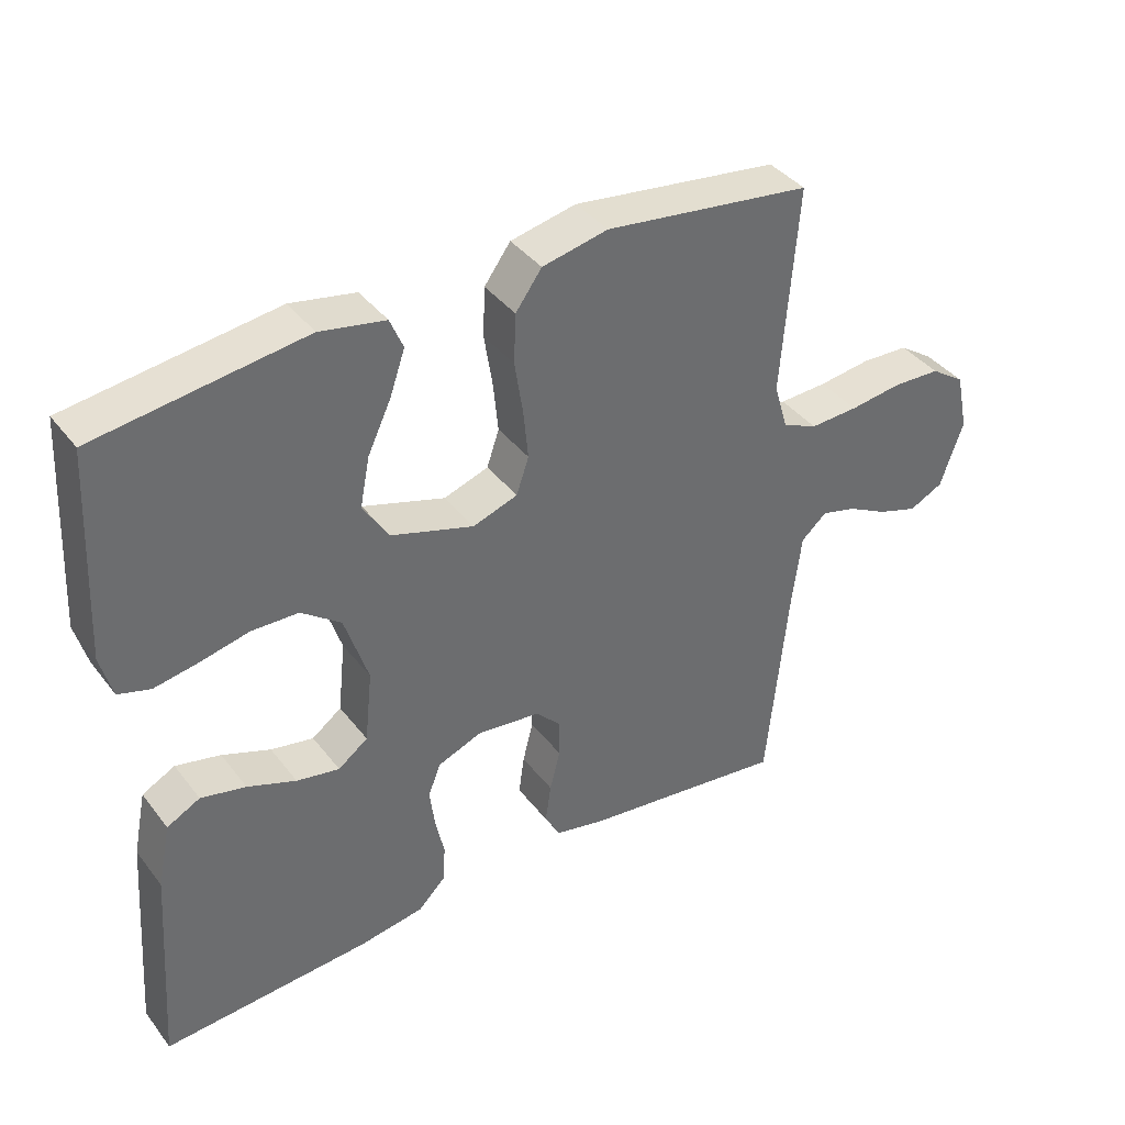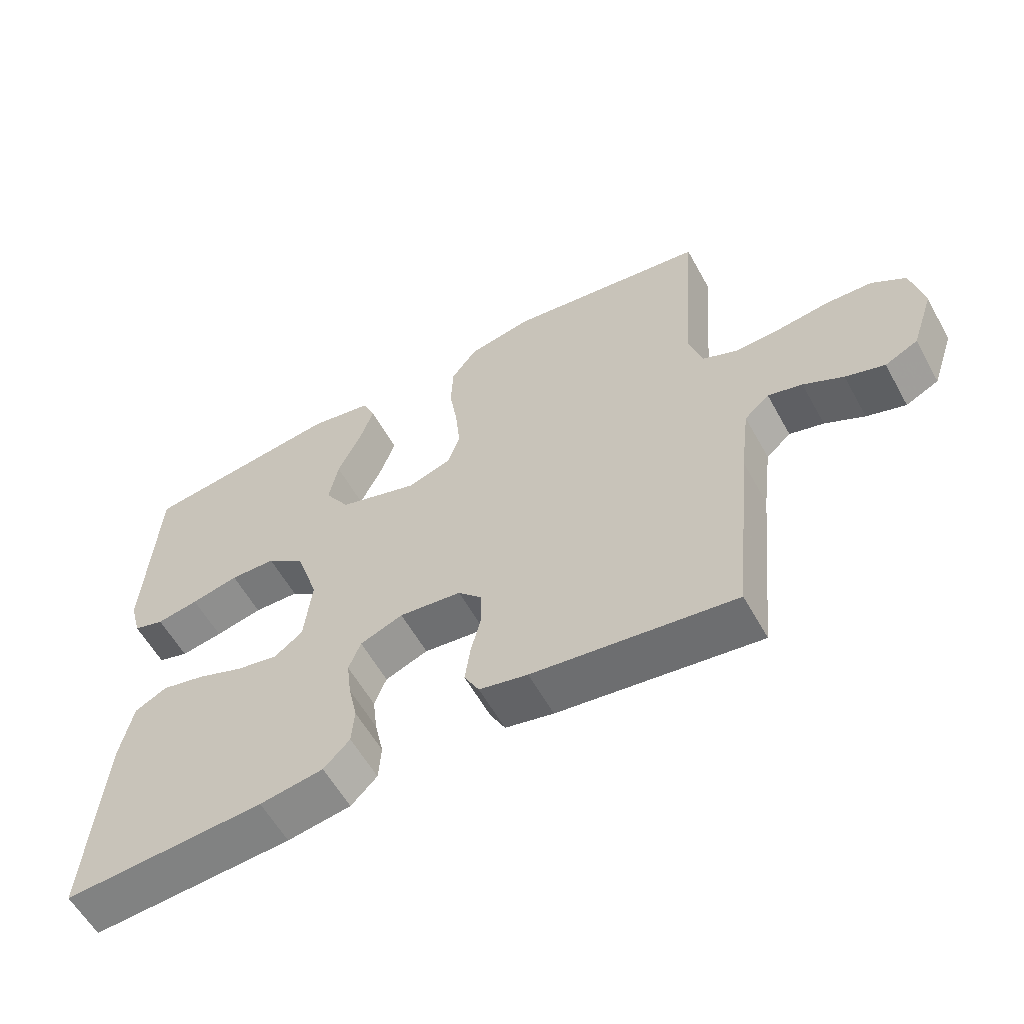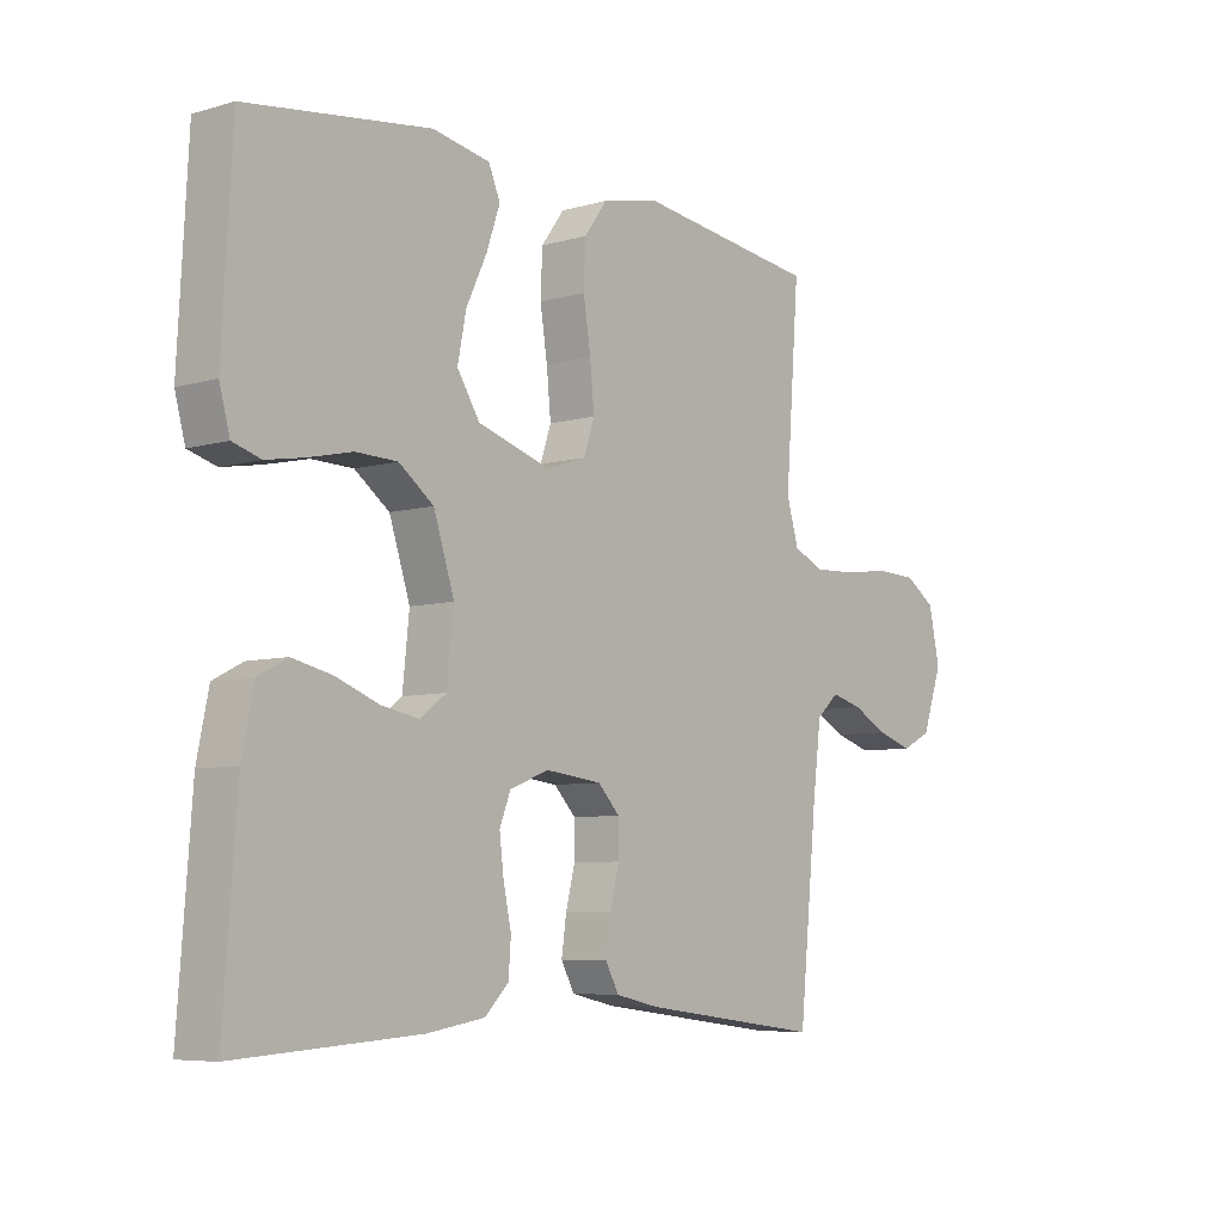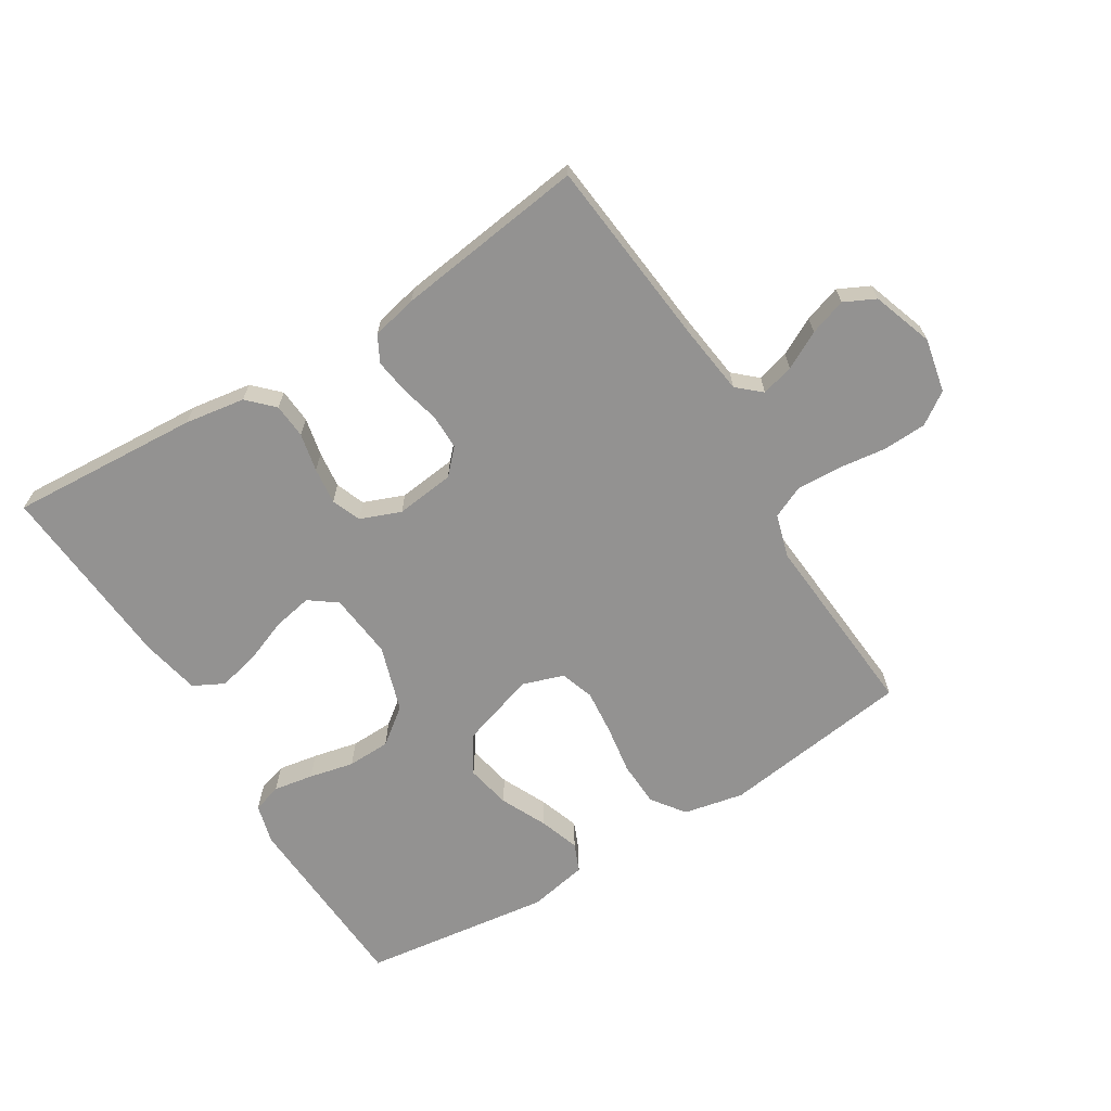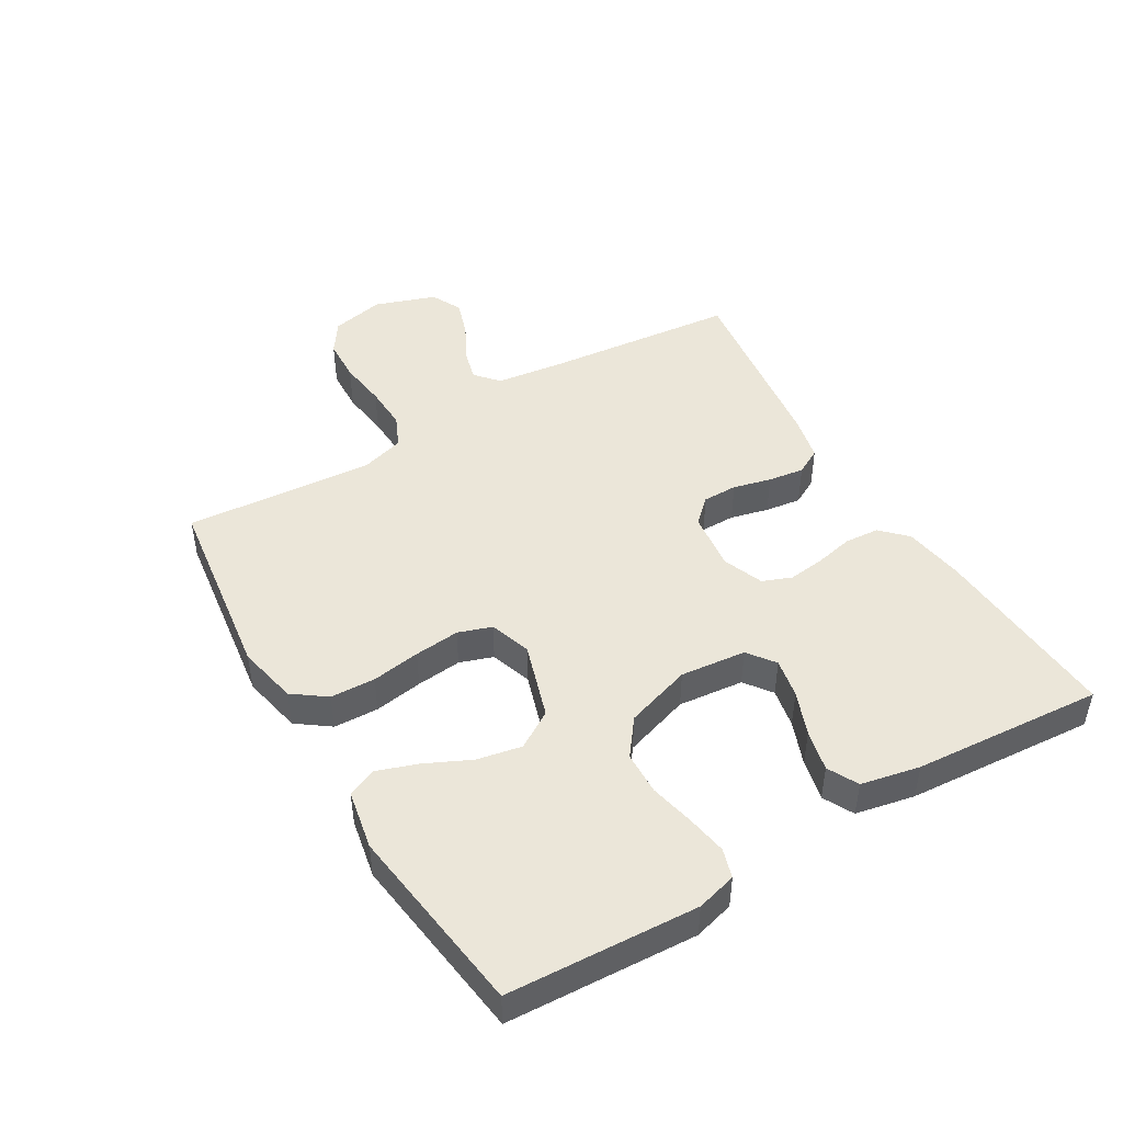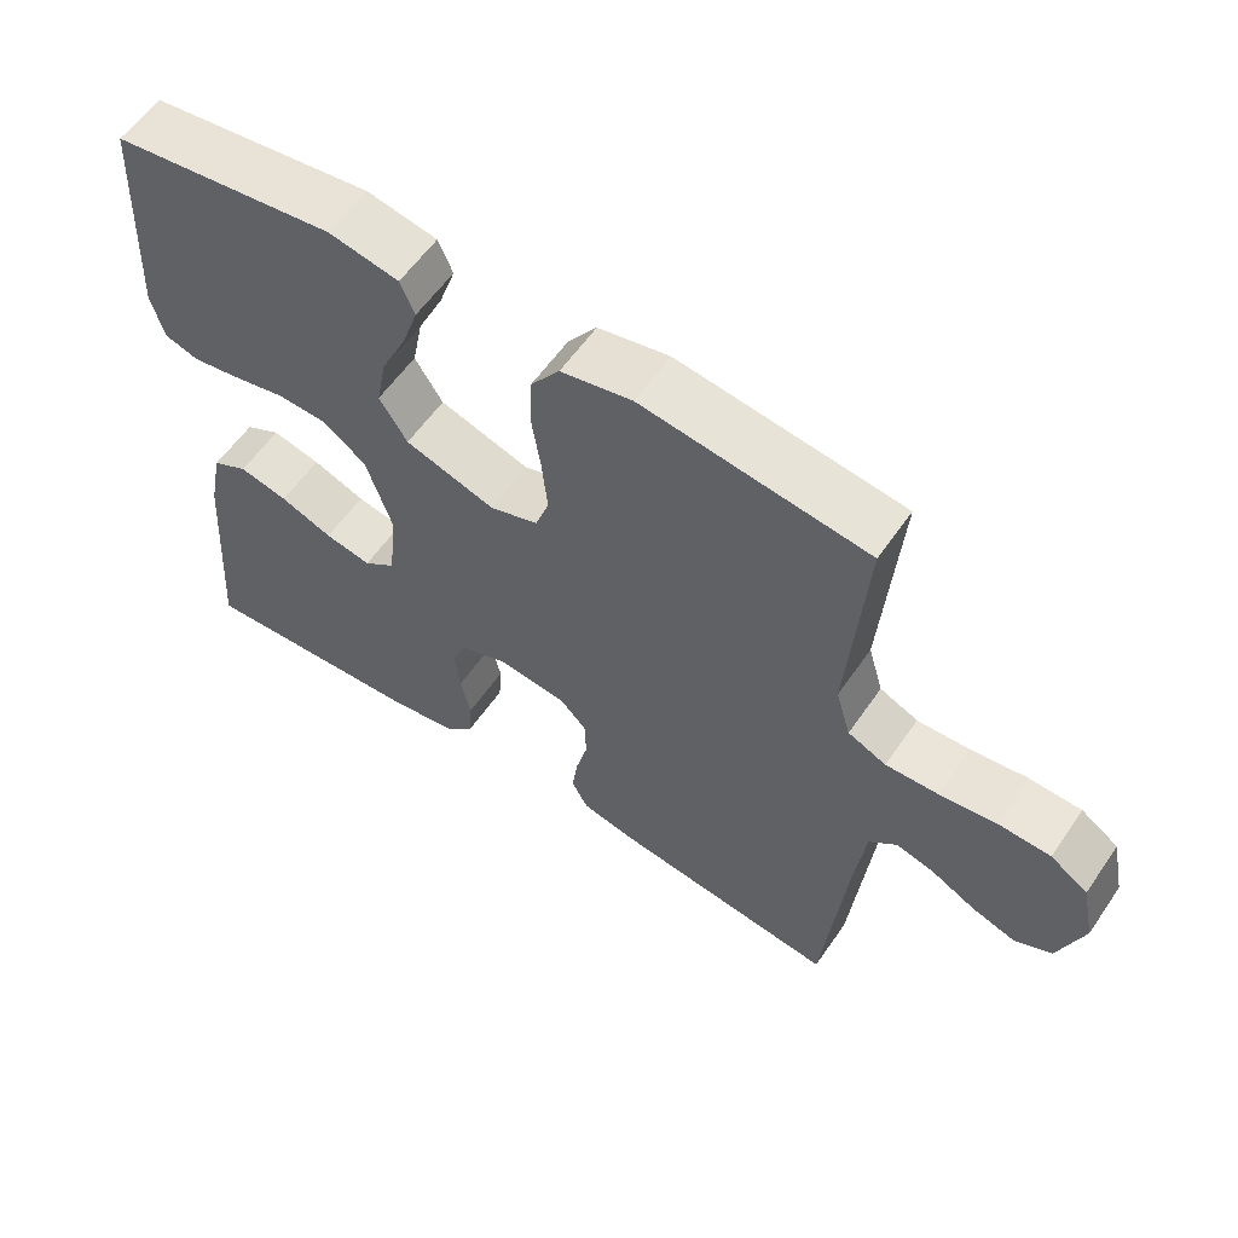
<metadata>
{"format":"obj","ext":"obj","renderer":"f3d","projection":"perspective","resolution":1024,"background":"white","views":[{"elev":39.1,"azim":146.5,"up":"+Z"},{"elev":-58.6,"azim":-151.1,"up":"+Z"},{"elev":-6.7,"azim":130.1,"up":"+Z"},{"elev":-66.5,"azim":-148.3,"up":"+Y"},{"elev":46.8,"azim":59.4,"up":"+Y"},{"elev":58.5,"azim":-145.7,"up":"+Z"}]}
</metadata>
<code>
v -0.5 0.07 -0.5
v -0.53 0.07 -0.2
v -0.544 0.07 -0.089
v -0.581 0.07 -0.056
v -0.632 0.07 -0.07
v -0.691 0.07 -0.101
v -0.749 0.07 -0.12
v -0.798 0.07 -0.096
v -0.831 0.07 0
v -0.813 0.07 0.085
v -0.763 0.07 0.119
v -0.694 0.07 0.122
v -0.618 0.07 0.112
v -0.548 0.07 0.109
v -0.497 0.07 0.132
v -0.477 0.07 0.2
v -0.5 0.07 0.5
v -0.2 0.07 0.54
v -0.105 0.07 0.52
v -0.067 0.07 0.468
v -0.064 0.07 0.397
v -0.076 0.07 0.32
v -0.083 0.07 0.248
v -0.065 0.07 0.195
v 0 0.07 0.173
v 0.12 0.07 0.211
v 0.157 0.07 0.27
v 0.143 0.07 0.341
v 0.109 0.07 0.413
v 0.087 0.07 0.477
v 0.106 0.07 0.522
v 0.2 0.07 0.54
v 0.5 0.07 0.5
v 0.516 0.07 0.2
v 0.499 0.07 0.137
v 0.453 0.07 0.123
v 0.39 0.07 0.134
v 0.319 0.07 0.15
v 0.251 0.07 0.148
v 0.194 0.07 0.105
v 0.16 0.07 0
v 0.171 0.07 -0.104
v 0.214 0.07 -0.136
v 0.276 0.07 -0.124
v 0.346 0.07 -0.097
v 0.411 0.07 -0.082
v 0.459 0.07 -0.107
v 0.478 0.07 -0.2
v 0.5 0.07 -0.5
v 0.2 0.07 -0.481
v 0.105 0.07 -0.466
v 0.066 0.07 -0.427
v 0.062 0.07 -0.372
v 0.075 0.07 -0.312
v 0.082 0.07 -0.254
v 0.064 0.07 -0.208
v 0 0.07 -0.183
v -0.093 0.07 -0.194
v -0.129 0.07 -0.232
v -0.129 0.07 -0.287
v -0.114 0.07 -0.347
v -0.106 0.07 -0.404
v -0.128 0.07 -0.445
v -0.2 0.07 -0.461
v -0.5 0 -0.5
v -0.53 0 -0.2
v -0.544 0 -0.089
v -0.581 0 -0.056
v -0.632 0 -0.07
v -0.691 0 -0.101
v -0.749 0 -0.12
v -0.798 0 -0.096
v -0.831 0 0
v -0.813 0 0.085
v -0.763 0 0.119
v -0.694 0 0.122
v -0.618 0 0.112
v -0.548 0 0.109
v -0.497 0 0.132
v -0.477 0 0.2
v -0.5 0 0.5
v -0.2 0 0.54
v -0.105 0 0.52
v -0.067 0 0.468
v -0.064 0 0.397
v -0.076 0 0.32
v -0.083 0 0.248
v -0.065 0 0.195
v 0 0 0.173
v 0.12 0 0.211
v 0.157 0 0.27
v 0.143 0 0.341
v 0.109 0 0.413
v 0.087 0 0.477
v 0.106 0 0.522
v 0.2 0 0.54
v 0.5 0 0.5
v 0.516 0 0.2
v 0.499 0 0.137
v 0.453 0 0.123
v 0.39 0 0.134
v 0.319 0 0.15
v 0.251 0 0.148
v 0.194 0 0.105
v 0.16 0 0
v 0.171 0 -0.104
v 0.214 0 -0.136
v 0.276 0 -0.124
v 0.346 0 -0.097
v 0.411 0 -0.082
v 0.459 0 -0.107
v 0.478 0 -0.2
v 0.5 0 -0.5
v 0.2 0 -0.481
v 0.105 0 -0.466
v 0.066 0 -0.427
v 0.062 0 -0.372
v 0.075 0 -0.312
v 0.082 0 -0.254
v 0.064 0 -0.208
v 0 0 -0.183
v -0.093 0 -0.194
v -0.129 0 -0.232
v -0.129 0 -0.287
v -0.114 0 -0.347
v -0.106 0 -0.404
v -0.128 0 -0.445
v -0.2 0 -0.461
f 63 64 1 2
f 60 61 62 63
f 60 63 2 3
f 59 60 3 4
f 58 59 4
f 57 58 4
f 51 52 53 54
f 51 54 55
f 50 51 55
f 49 50 55 56
f 47 48 49 56
f 44 45 46 47
f 43 44 47 56
f 35 36 37 38
f 33 34 35 38
f 33 38 39
f 32 33 39 40
f 28 29 30 31
f 28 31 32 40
f 19 20 21 22
f 19 22 23
f 16 17 18 19
f 15 16 19 23
f 14 15 23 24
f 10 11 12 13
f 10 13 14
f 9 10 14
f 5 6 7 8
f 4 5 8 9
f 57 4 9 14
f 42 43 56 57
f 41 42 57 14
f 27 28 40
f 26 27 40 41
f 25 26 41
f 14 24 25 41
f 66 65 128 127
f 127 126 125 124
f 67 66 127 124
f 68 67 124 123
f 68 123 122
f 68 122 121
f 118 117 116 115
f 119 118 115
f 119 115 114
f 120 119 114 113
f 120 113 112 111
f 111 110 109 108
f 120 111 108 107
f 102 101 100 99
f 102 99 98 97
f 103 102 97
f 104 103 97 96
f 95 94 93 92
f 104 96 95 92
f 86 85 84 83
f 87 86 83
f 83 82 81 80
f 87 83 80 79
f 88 87 79 78
f 77 76 75 74
f 78 77 74
f 78 74 73
f 72 71 70 69
f 73 72 69 68
f 78 73 68 121
f 121 120 107 106
f 78 121 106 105
f 104 92 91
f 105 104 91 90
f 105 90 89
f 105 89 88 78
f 1 65 66 2
f 2 66 67 3
f 3 67 68 4
f 4 68 69 5
f 5 69 70 6
f 6 70 71 7
f 7 71 72 8
f 8 72 73 9
f 9 73 74 10
f 10 74 75 11
f 11 75 76 12
f 12 76 77 13
f 13 77 78 14
f 14 78 79 15
f 15 79 80 16
f 16 80 81 17
f 17 81 82 18
f 18 82 83 19
f 19 83 84 20
f 20 84 85 21
f 21 85 86 22
f 22 86 87 23
f 23 87 88 24
f 24 88 89 25
f 25 89 90 26
f 26 90 91 27
f 27 91 92 28
f 28 92 93 29
f 29 93 94 30
f 30 94 95 31
f 31 95 96 32
f 32 96 97 33
f 33 97 98 34
f 34 98 99 35
f 35 99 100 36
f 36 100 101 37
f 37 101 102 38
f 38 102 103 39
f 39 103 104 40
f 40 104 105 41
f 41 105 106 42
f 42 106 107 43
f 43 107 108 44
f 44 108 109 45
f 45 109 110 46
f 46 110 111 47
f 47 111 112 48
f 48 112 113 49
f 49 113 114 50
f 50 114 115 51
f 51 115 116 52
f 52 116 117 53
f 53 117 118 54
f 54 118 119 55
f 55 119 120 56
f 56 120 121 57
f 57 121 122 58
f 58 122 123 59
f 59 123 124 60
f 60 124 125 61
f 61 125 126 62
f 62 126 127 63
f 63 127 128 64
f 64 128 65 1

</code>
